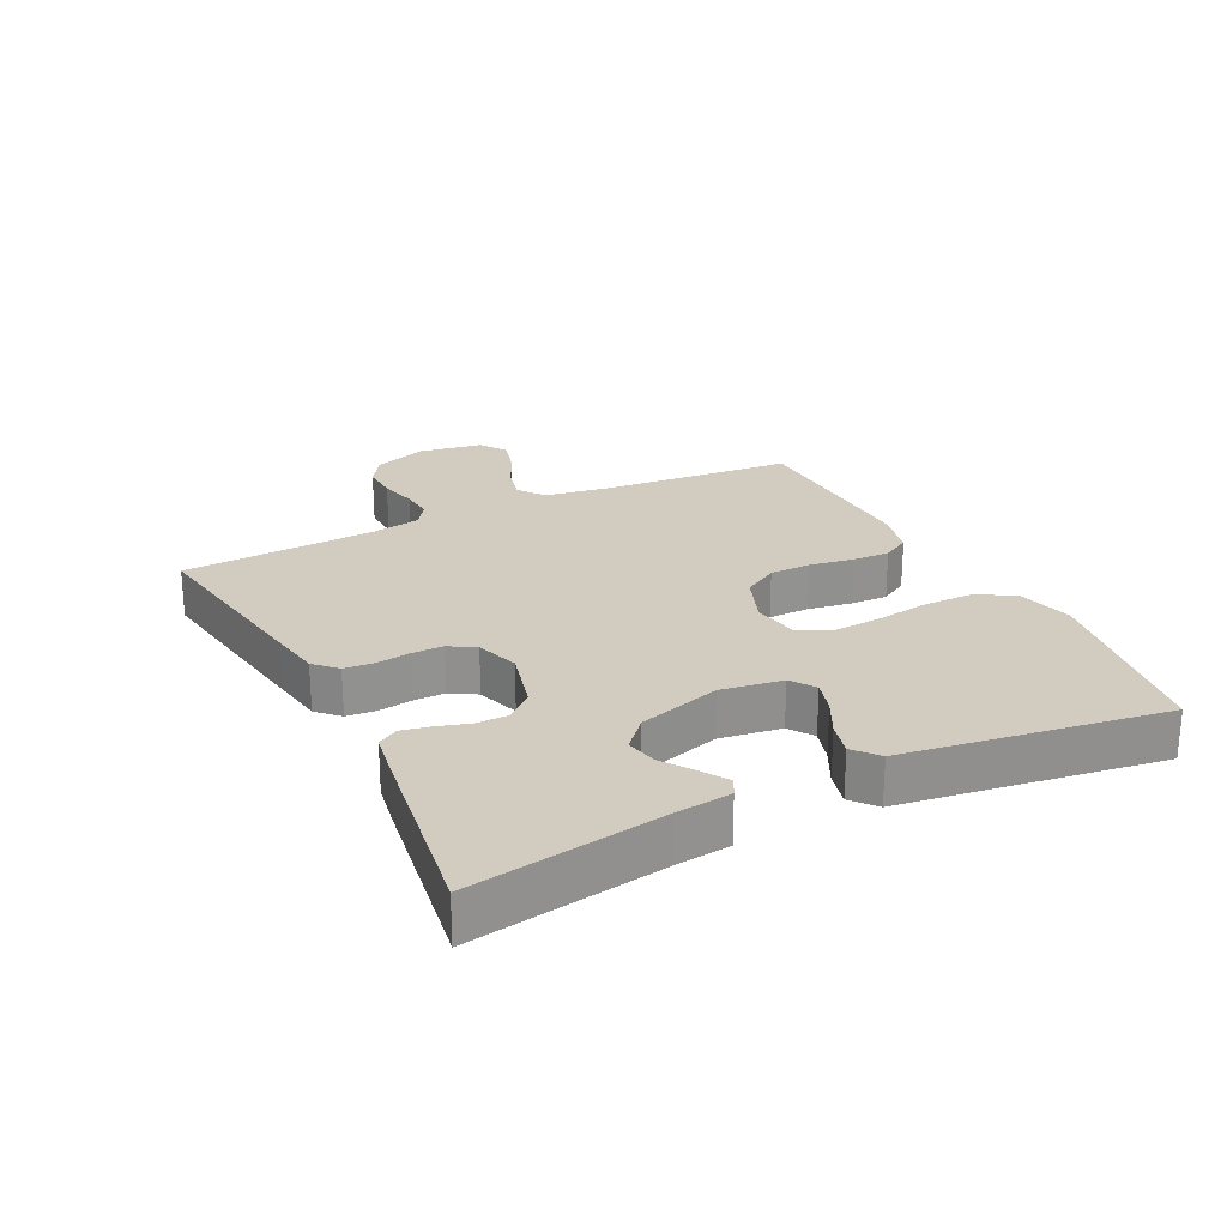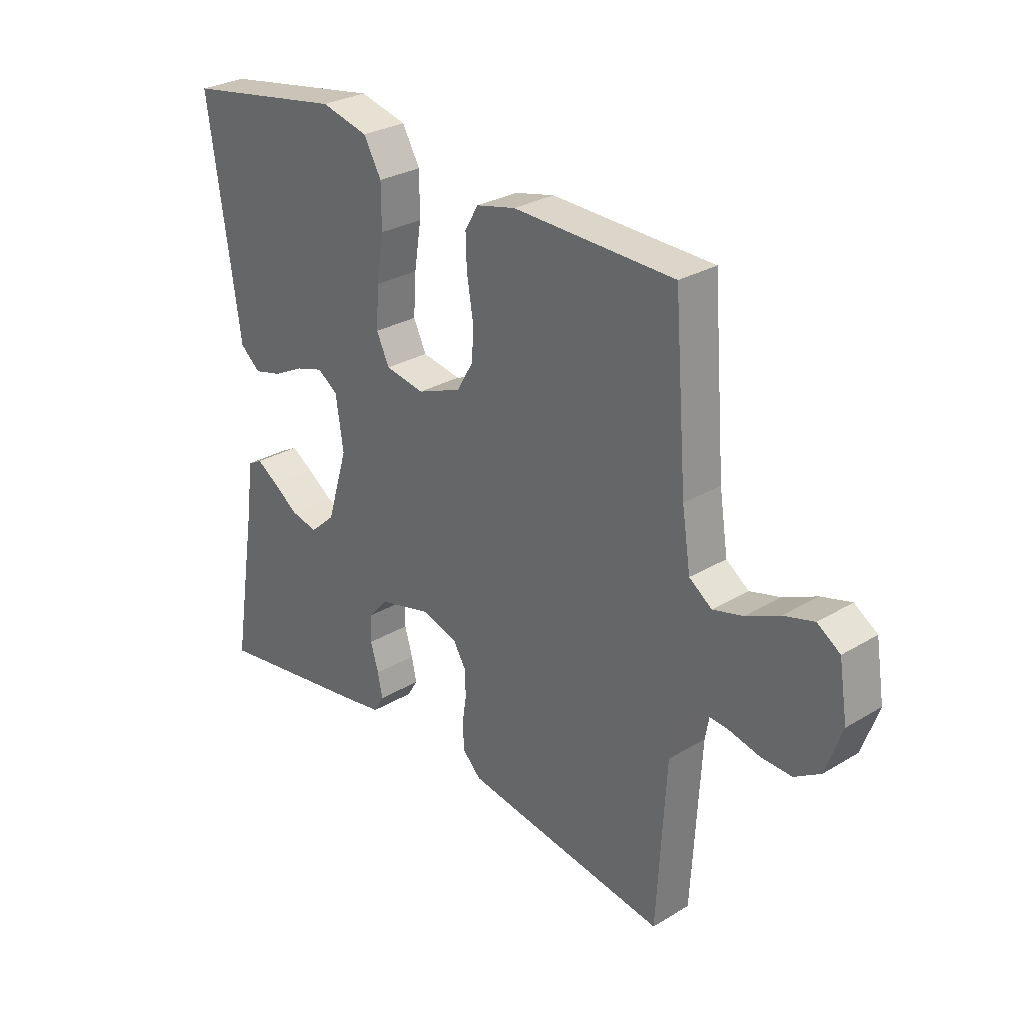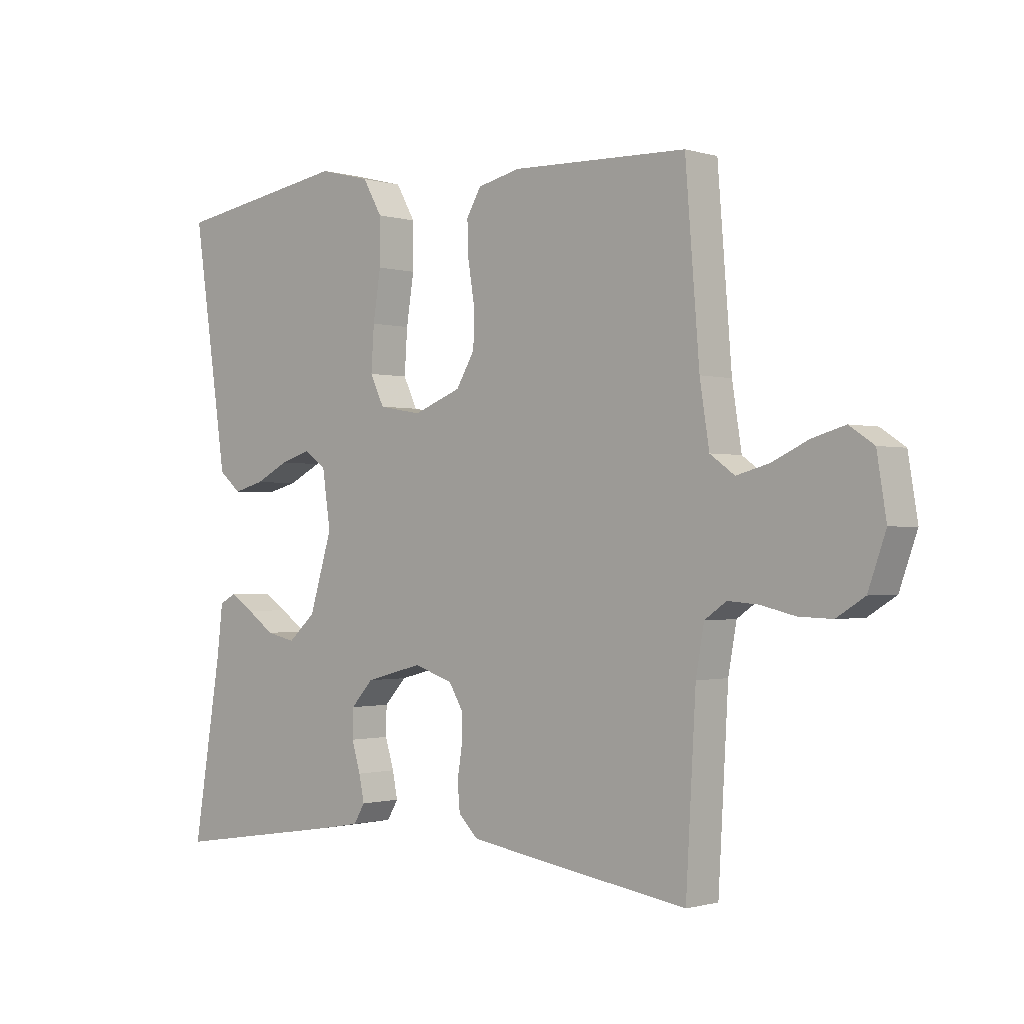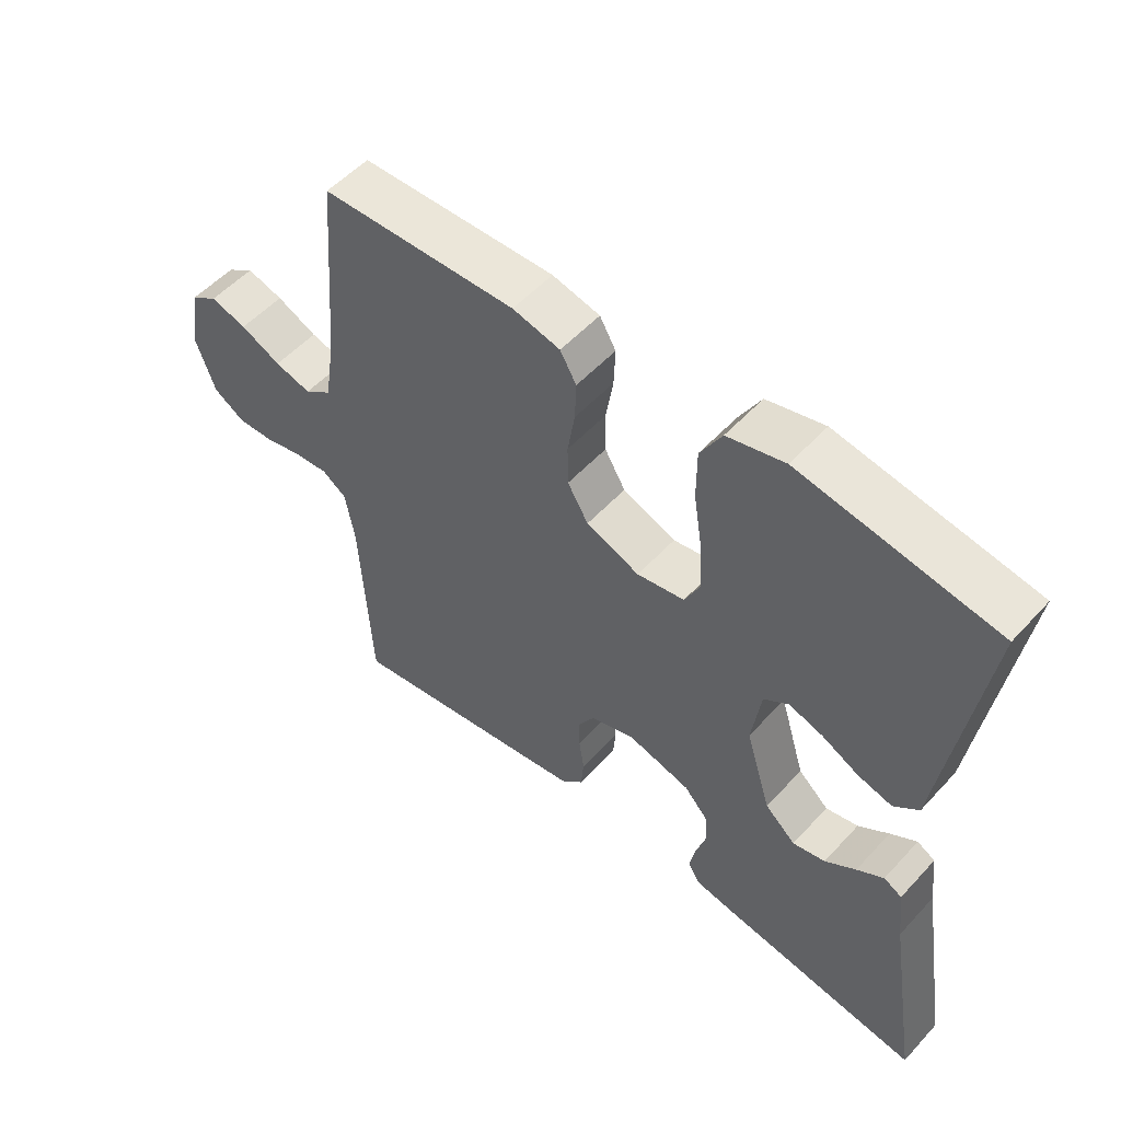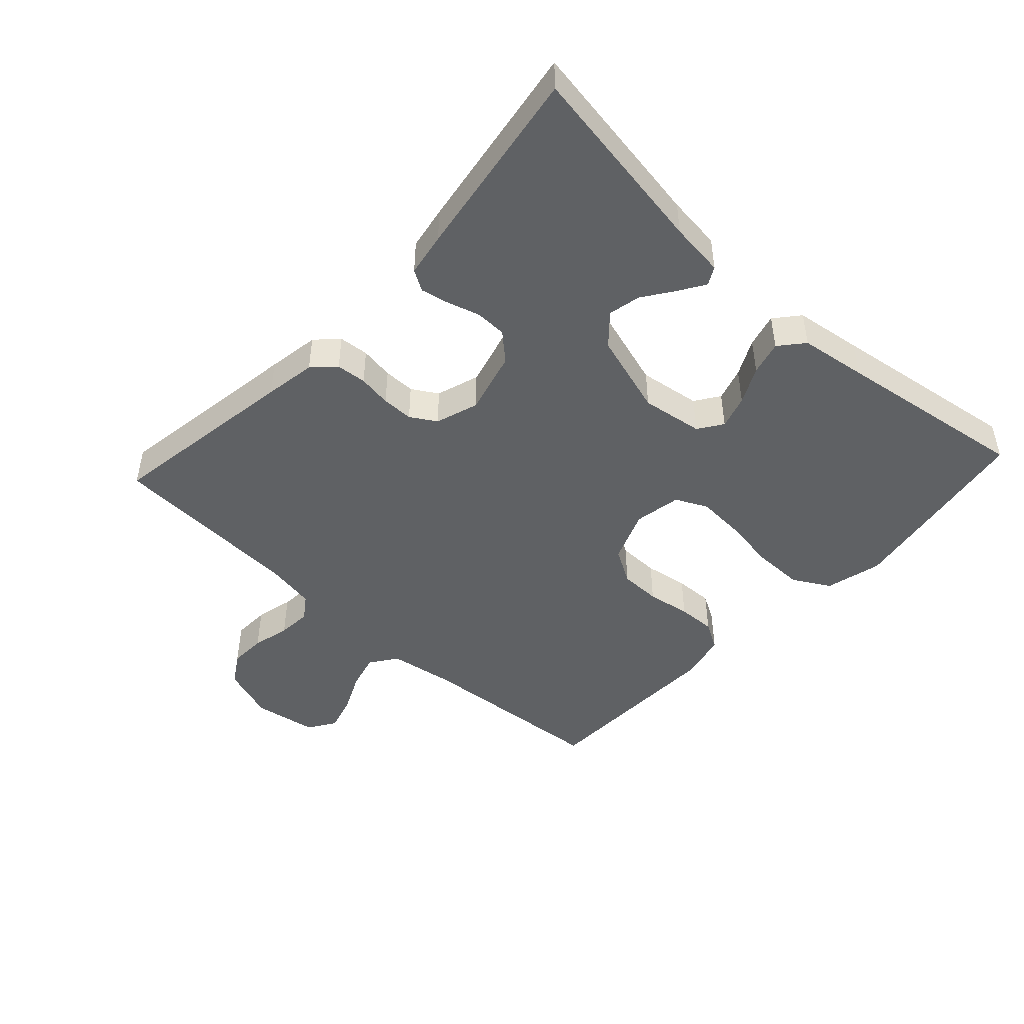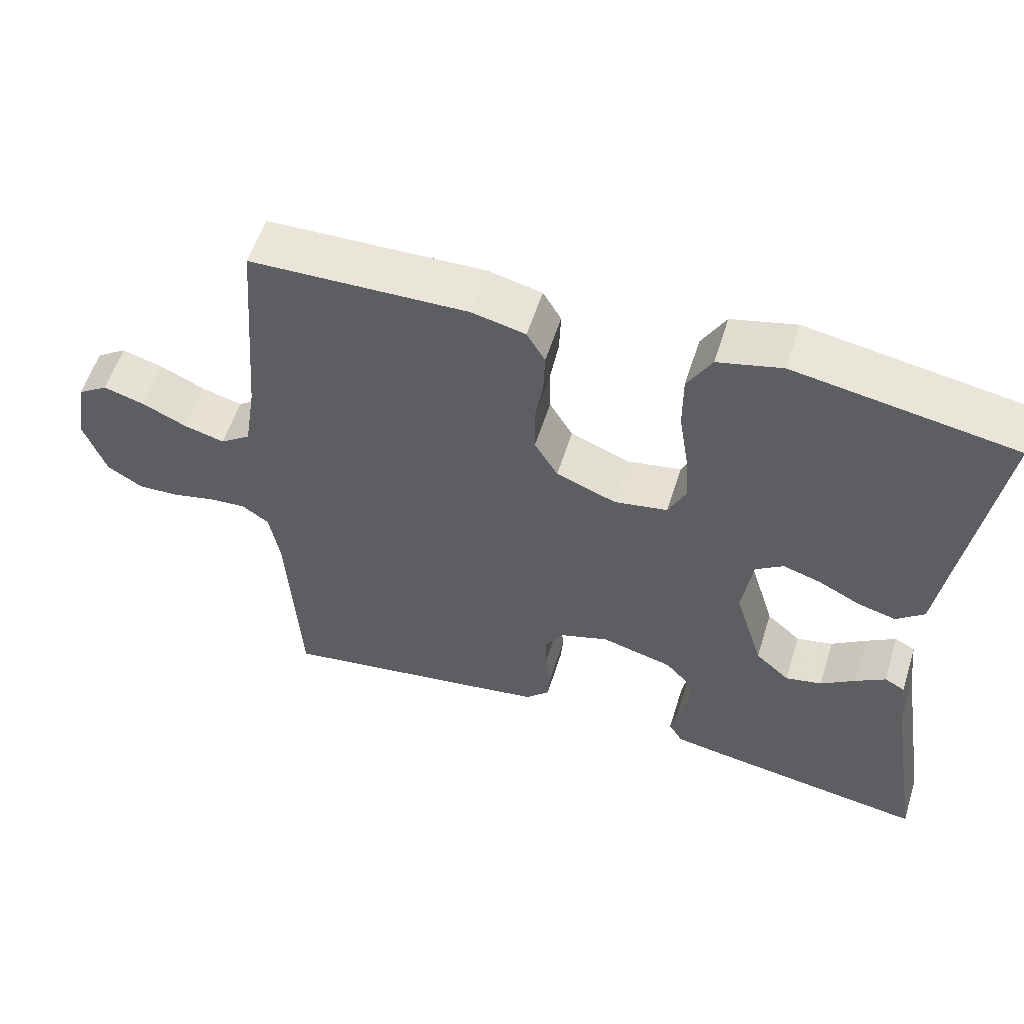
<metadata>
{"format":"obj","ext":"obj","renderer":"f3d","projection":"perspective","resolution":1024,"background":"white","views":[{"elev":24.0,"azim":-116.5,"up":"+Y"},{"elev":28.6,"azim":48.1,"up":"+Z"},{"elev":-0.9,"azim":42.7,"up":"+Z"},{"elev":53.3,"azim":-138.7,"up":"+Z"},{"elev":-46.7,"azim":-132.7,"up":"+Y"},{"elev":56.5,"azim":-162.6,"up":"+Z"}]}
</metadata>
<code>
v 0.5 0.07 0.5
v 0.524 0.07 0.2
v 0.54 0.07 0.097
v 0.582 0.07 0.067
v 0.638 0.07 0.082
v 0.7 0.07 0.111
v 0.756 0.07 0.127
v 0.798 0.07 0.099
v 0.814 0.07 0
v 0.784 0.07 -0.085
v 0.736 0.07 -0.115
v 0.679 0.07 -0.113
v 0.62 0.07 -0.099
v 0.568 0.07 -0.095
v 0.531 0.07 -0.121
v 0.517 0.07 -0.2
v 0.5 0.07 -0.5
v 0.2 0.07 -0.454
v 0.12 0.07 -0.441
v 0.087 0.07 -0.408
v 0.083 0.07 -0.361
v 0.091 0.07 -0.309
v 0.091 0.07 -0.26
v 0.067 0.07 -0.22
v 0 0.07 -0.198
v -0.098 0.07 -0.224
v -0.136 0.07 -0.266
v -0.137 0.07 -0.315
v -0.122 0.07 -0.365
v -0.113 0.07 -0.409
v -0.132 0.07 -0.441
v -0.2 0.07 -0.453
v -0.5 0.07 -0.5
v -0.451 0.07 -0.2
v -0.441 0.07 -0.115
v -0.413 0.07 -0.1
v -0.372 0.07 -0.126
v -0.325 0.07 -0.159
v -0.275 0.07 -0.17
v -0.228 0.07 -0.128
v -0.189 0.07 0
v -0.203 0.07 0.096
v -0.241 0.07 0.122
v -0.293 0.07 0.106
v -0.35 0.07 0.077
v -0.403 0.07 0.063
v -0.441 0.07 0.095
v -0.456 0.07 0.2
v -0.5 0.07 0.5
v -0.2 0.07 0.55
v -0.112 0.07 0.528
v -0.079 0.07 0.47
v -0.079 0.07 0.392
v -0.092 0.07 0.309
v -0.097 0.07 0.234
v -0.073 0.07 0.184
v 0 0.07 0.171
v 0.082 0.07 0.203
v 0.114 0.07 0.257
v 0.115 0.07 0.321
v 0.104 0.07 0.389
v 0.102 0.07 0.448
v 0.127 0.07 0.491
v 0.2 0.07 0.508
v 0.5 0 0.5
v 0.524 0 0.2
v 0.54 0 0.097
v 0.582 0 0.067
v 0.638 0 0.082
v 0.7 0 0.111
v 0.756 0 0.127
v 0.798 0 0.099
v 0.814 0 0
v 0.784 0 -0.085
v 0.736 0 -0.115
v 0.679 0 -0.113
v 0.62 0 -0.099
v 0.568 0 -0.095
v 0.531 0 -0.121
v 0.517 0 -0.2
v 0.5 0 -0.5
v 0.2 0 -0.454
v 0.12 0 -0.441
v 0.087 0 -0.408
v 0.083 0 -0.361
v 0.091 0 -0.309
v 0.091 0 -0.26
v 0.067 0 -0.22
v 0 0 -0.198
v -0.098 0 -0.224
v -0.136 0 -0.266
v -0.137 0 -0.315
v -0.122 0 -0.365
v -0.113 0 -0.409
v -0.132 0 -0.441
v -0.2 0 -0.453
v -0.5 0 -0.5
v -0.451 0 -0.2
v -0.441 0 -0.115
v -0.413 0 -0.1
v -0.372 0 -0.126
v -0.325 0 -0.159
v -0.275 0 -0.17
v -0.228 0 -0.128
v -0.189 0 0
v -0.203 0 0.096
v -0.241 0 0.122
v -0.293 0 0.106
v -0.35 0 0.077
v -0.403 0 0.063
v -0.441 0 0.095
v -0.456 0 0.2
v -0.5 0 0.5
v -0.2 0 0.55
v -0.112 0 0.528
v -0.079 0 0.47
v -0.079 0 0.392
v -0.092 0 0.309
v -0.097 0 0.234
v -0.073 0 0.184
v 0 0 0.171
v 0.082 0 0.203
v 0.114 0 0.257
v 0.115 0 0.321
v 0.104 0 0.389
v 0.102 0 0.448
v 0.127 0 0.491
v 0.2 0 0.508
f 64 1 2
f 63 64 2
f 62 63 2
f 61 62 2
f 60 61 2
f 59 60 2 3
f 58 59 3 4
f 57 58 4
f 56 57 4
f 52 53 54
f 51 52 54
f 50 51 54
f 49 50 54
f 48 49 54
f 48 54 55
f 47 48 55
f 46 47 55
f 45 46 55
f 44 45 55
f 43 44 55 56
f 36 37 38
f 35 36 38
f 34 35 38
f 34 38 39
f 33 34 39
f 32 33 39
f 31 32 39
f 30 31 39
f 29 30 39
f 28 29 39
f 27 28 39 40
f 20 21 22
f 19 20 22
f 18 19 22
f 17 18 22
f 16 17 22
f 15 16 22 23
f 14 15 23 24
f 11 12 13
f 10 11 13
f 9 10 13
f 8 9 13
f 7 8 13
f 6 7 13
f 5 6 13
f 4 5 13 14
f 56 4 14
f 43 56 14
f 42 43 14
f 26 27 40 41
f 25 26 41 42
f 14 24 25 42
f 66 65 128
f 66 128 127
f 66 127 126
f 66 126 125
f 66 125 124
f 67 66 124 123
f 68 67 123 122
f 68 122 121
f 68 121 120
f 118 117 116
f 118 116 115
f 118 115 114
f 118 114 113
f 118 113 112
f 119 118 112
f 119 112 111
f 119 111 110
f 119 110 109
f 119 109 108
f 120 119 108 107
f 102 101 100
f 102 100 99
f 102 99 98
f 103 102 98
f 103 98 97
f 103 97 96
f 103 96 95
f 103 95 94
f 103 94 93
f 103 93 92
f 104 103 92 91
f 86 85 84
f 86 84 83
f 86 83 82
f 86 82 81
f 86 81 80
f 87 86 80 79
f 88 87 79 78
f 77 76 75
f 77 75 74
f 77 74 73
f 77 73 72
f 77 72 71
f 77 71 70
f 77 70 69
f 78 77 69 68
f 78 68 120
f 78 120 107
f 78 107 106
f 105 104 91 90
f 106 105 90 89
f 106 89 88 78
f 1 65 66 2
f 2 66 67 3
f 3 67 68 4
f 4 68 69 5
f 5 69 70 6
f 6 70 71 7
f 7 71 72 8
f 8 72 73 9
f 9 73 74 10
f 10 74 75 11
f 11 75 76 12
f 12 76 77 13
f 13 77 78 14
f 14 78 79 15
f 15 79 80 16
f 16 80 81 17
f 17 81 82 18
f 18 82 83 19
f 19 83 84 20
f 20 84 85 21
f 21 85 86 22
f 22 86 87 23
f 23 87 88 24
f 24 88 89 25
f 25 89 90 26
f 26 90 91 27
f 27 91 92 28
f 28 92 93 29
f 29 93 94 30
f 30 94 95 31
f 31 95 96 32
f 32 96 97 33
f 33 97 98 34
f 34 98 99 35
f 35 99 100 36
f 36 100 101 37
f 37 101 102 38
f 38 102 103 39
f 39 103 104 40
f 40 104 105 41
f 41 105 106 42
f 42 106 107 43
f 43 107 108 44
f 44 108 109 45
f 45 109 110 46
f 46 110 111 47
f 47 111 112 48
f 48 112 113 49
f 49 113 114 50
f 50 114 115 51
f 51 115 116 52
f 52 116 117 53
f 53 117 118 54
f 54 118 119 55
f 55 119 120 56
f 56 120 121 57
f 57 121 122 58
f 58 122 123 59
f 59 123 124 60
f 60 124 125 61
f 61 125 126 62
f 62 126 127 63
f 63 127 128 64
f 64 128 65 1

</code>
